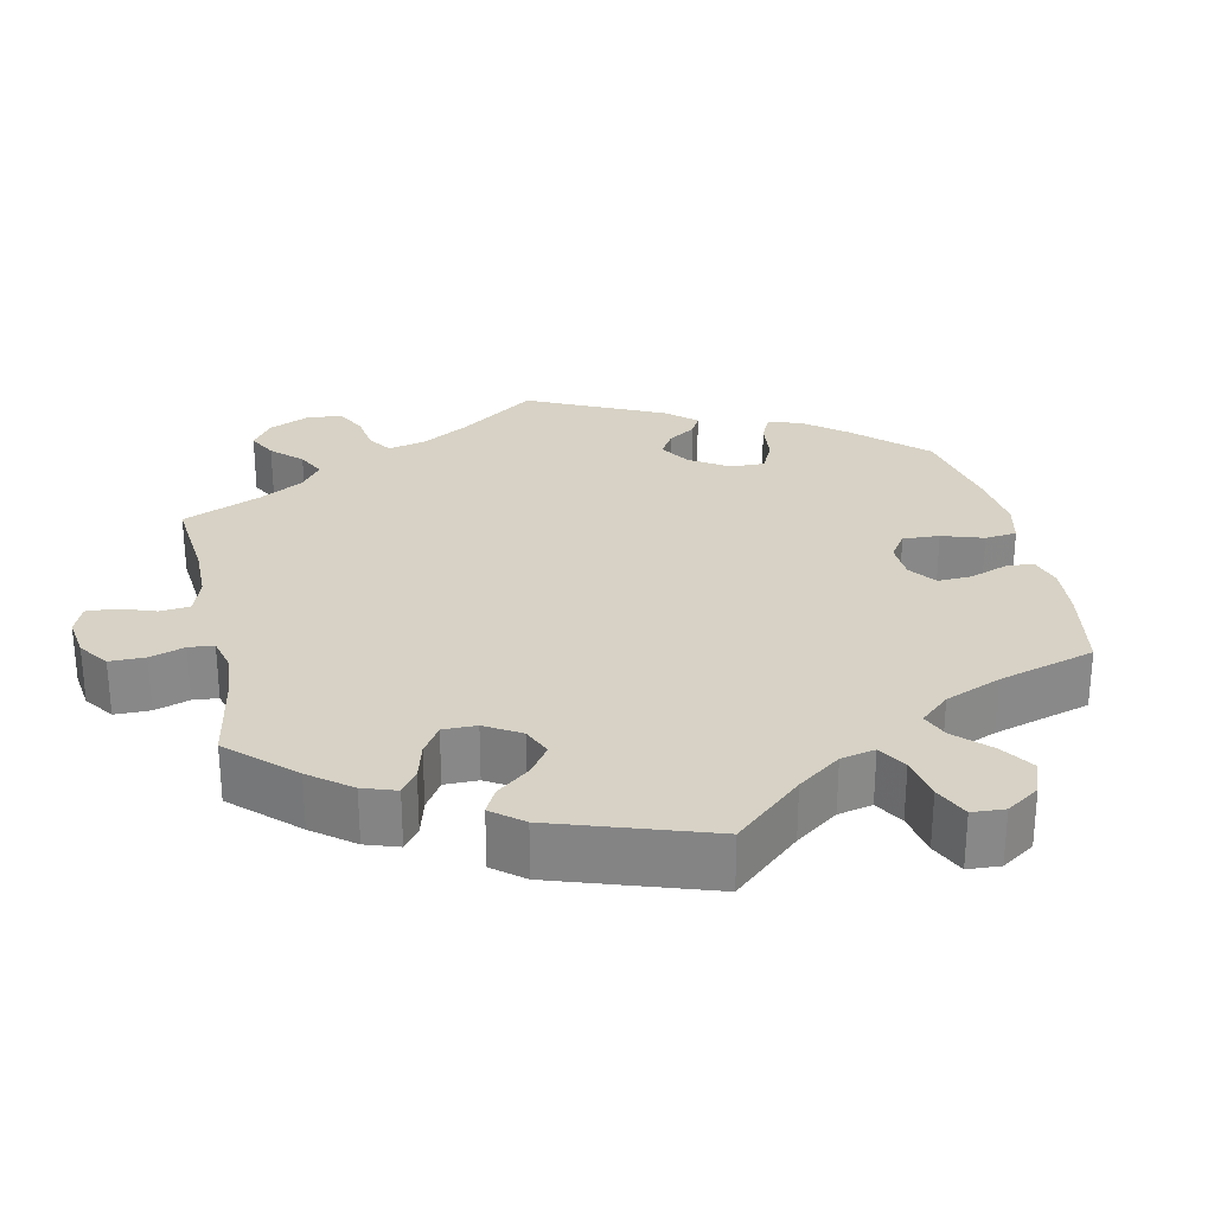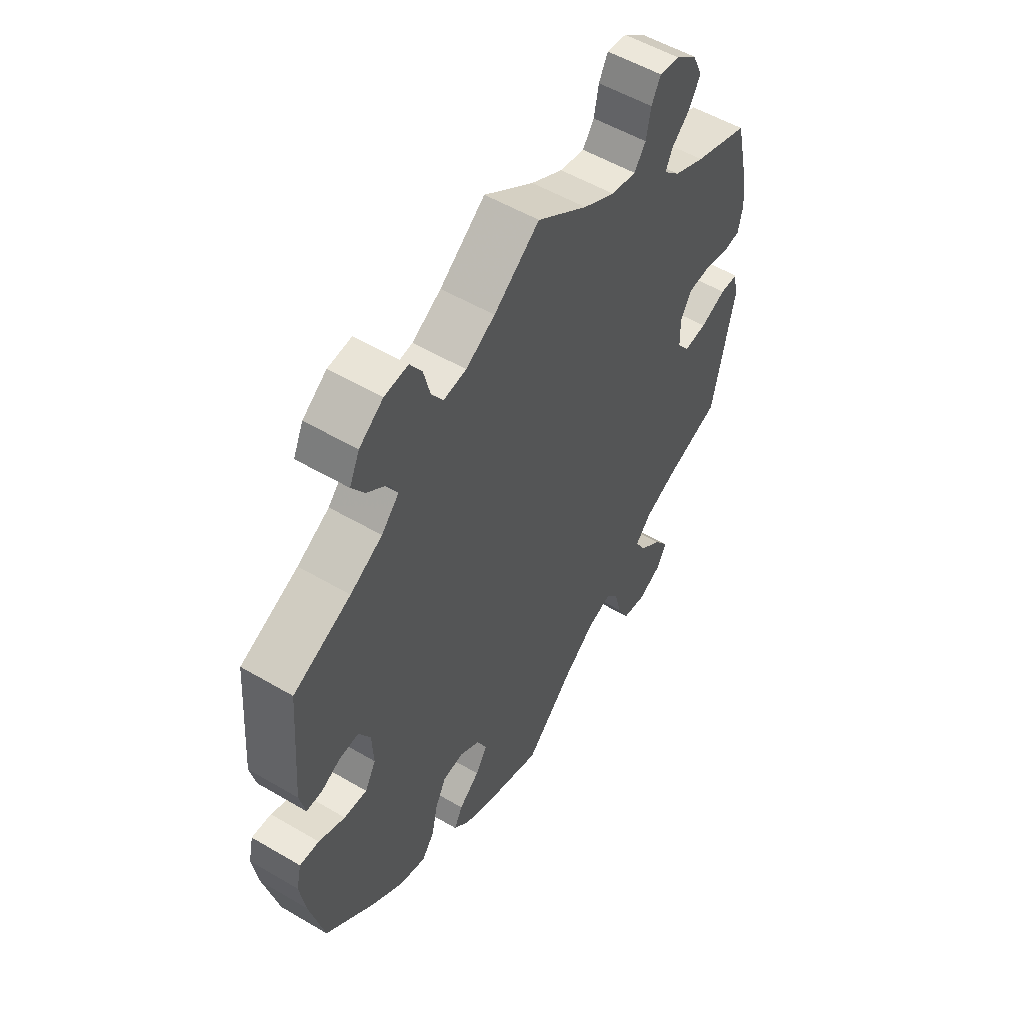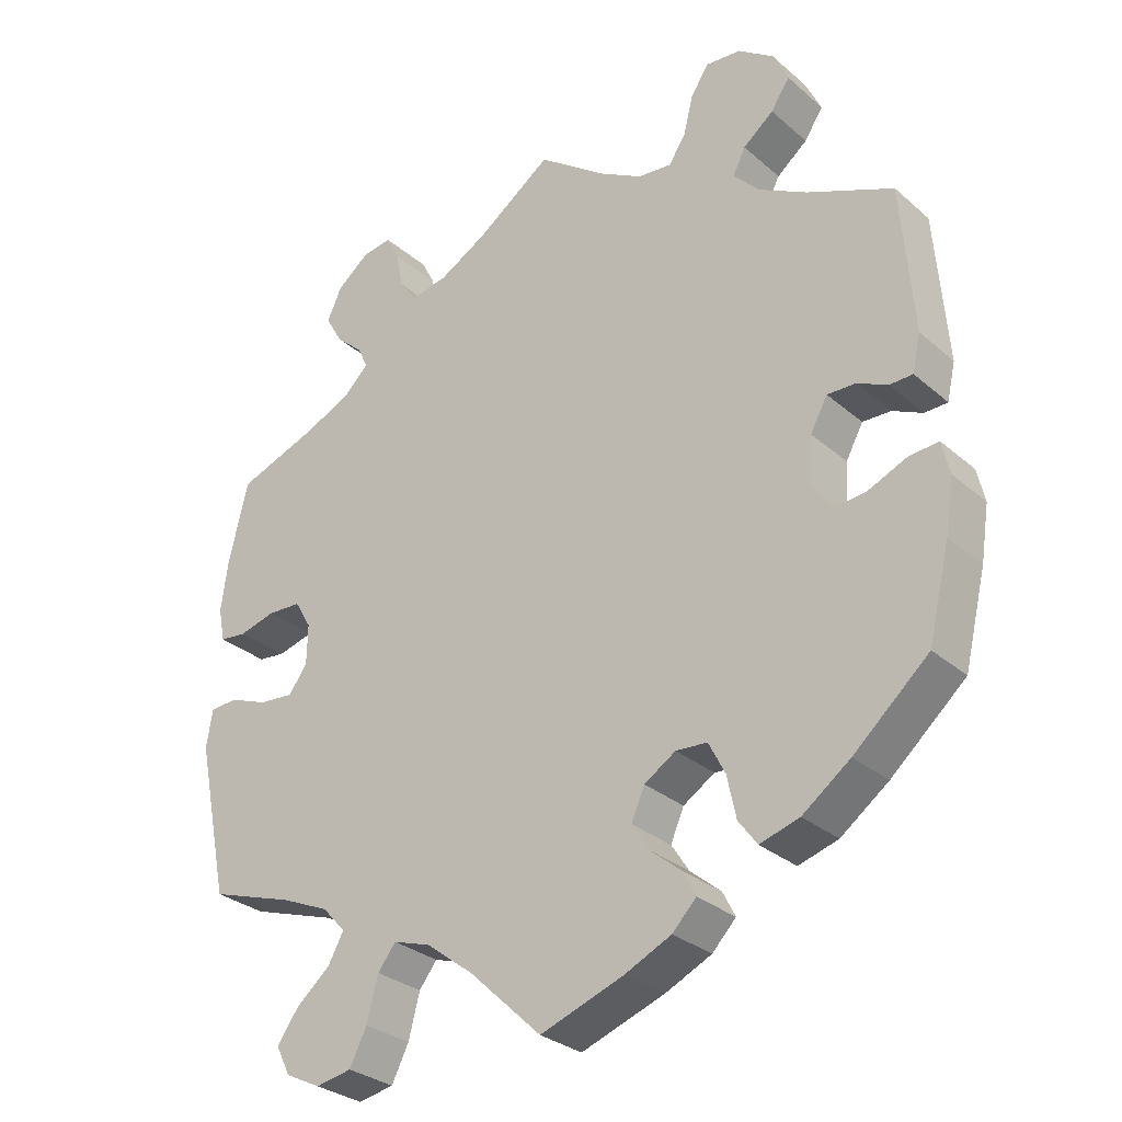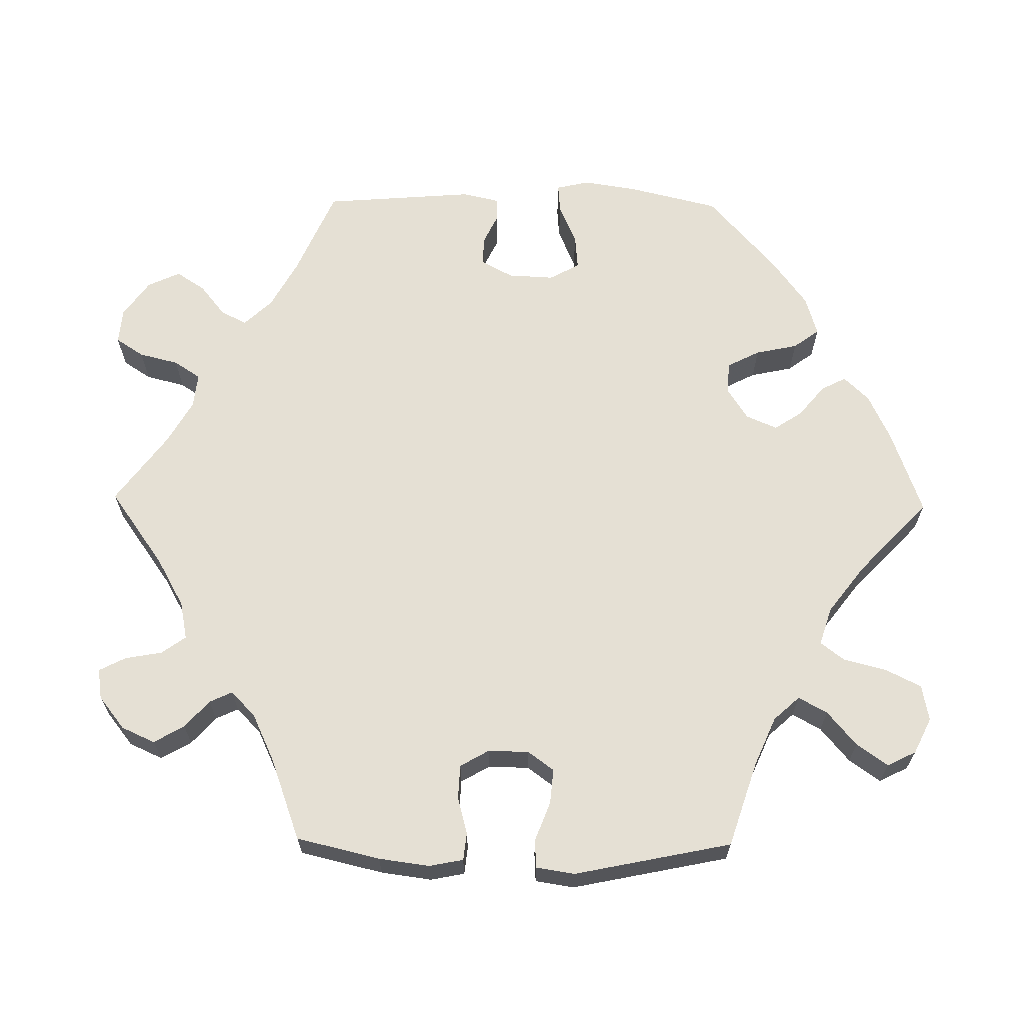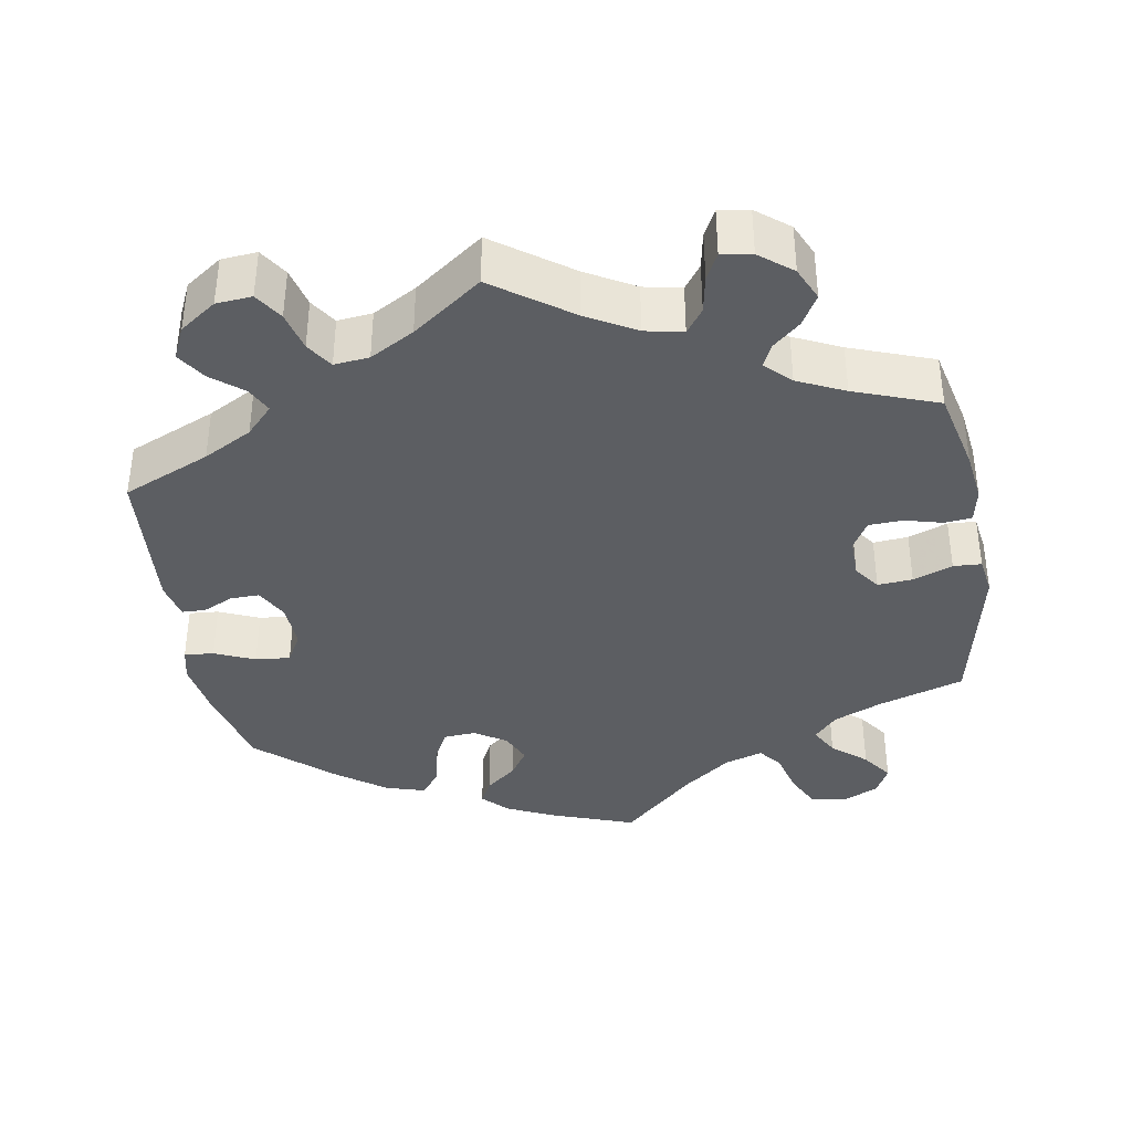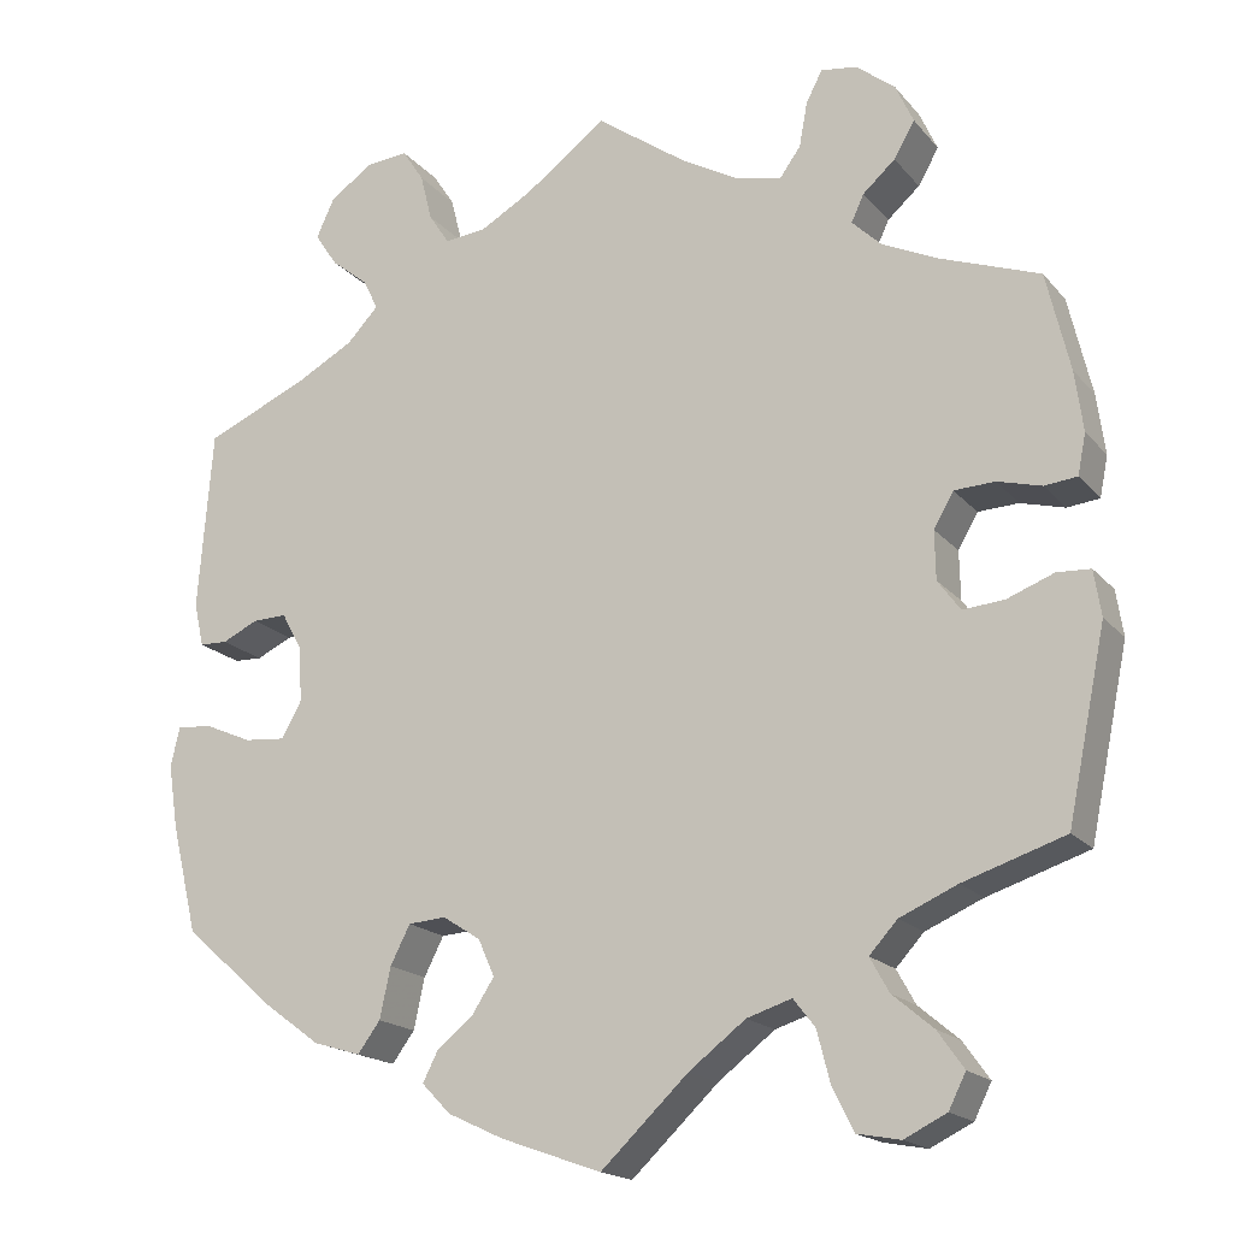
<metadata>
{"format":"obj","ext":"obj","renderer":"f3d","projection":"perspective","resolution":1024,"background":"white","views":[{"elev":27.5,"azim":107.8,"up":"+Y"},{"elev":54.3,"azim":-58.1,"up":"+Z"},{"elev":-29.8,"azim":-141.2,"up":"+Z"},{"elev":65.4,"azim":90.8,"up":"+Y"},{"elev":-37.8,"azim":9.5,"up":"+Y"},{"elev":-17.9,"azim":26.9,"up":"+Z"}]}
</metadata>
<code>
v 0.101 0.07 0.506
v 0.165 0.07 0.47
v 0.215 0.07 0.46
v 0.238 0.07 0.492
v 0.247 0.07 0.541
v 0.265 0.07 0.576
v 0.305 0.07 0.57
v 0.348 0.07 0.536
v 0.368 0.07 0.492
v 0.345 0.07 0.452
v 0.309 0.07 0.42
v 0.295 0.07 0.39
v 0.328 0.07 0.358
v 0.39 0.07 0.329
v 0.5 0.07 0.289
v 0.526 0.07 0.179
v 0.535 0.07 0.112
v 0.526 0.07 0.067
v 0.49 0.07 0.063
v 0.441 0.07 0.076
v 0.396 0.07 0.074
v 0.374 0.07 0.036
v 0.375 0.07 -0.018
v 0.4 0.07 -0.052
v 0.446 0.07 -0.048
v 0.498 0.07 -0.028
v 0.535 0.07 -0.03
v 0.543 0.07 -0.081
v 0.5 0.07 -0.289
v 0.387 0.07 -0.326
v 0.323 0.07 -0.354
v 0.292 0.07 -0.388
v 0.313 0.07 -0.426
v 0.358 0.07 -0.464
v 0.387 0.07 -0.505
v 0.368 0.07 -0.543
v 0.321 0.07 -0.566
v 0.273 0.07 -0.557
v 0.25 0.07 -0.511
v 0.235 0.07 -0.453
v 0.211 0.07 -0.422
v 0.161 0.07 -0.438
v 0.098 0.07 -0.486
v 0.001 0.07 -0.578
v -0.111 0.07 -0.538
v -0.173 0.07 -0.509
v -0.205 0.07 -0.476
v -0.188 0.07 -0.443
v -0.147 0.07 -0.409
v -0.123 0.07 -0.372
v -0.141 0.07 -0.331
v -0.183 0.07 -0.304
v -0.225 0.07 -0.307
v -0.247 0.07 -0.35
v -0.259 0.07 -0.406
v -0.284 0.07 -0.44
v -0.337 0.07 -0.424
v -0.401 0.07 -0.377
v -0.501 0.07 -0.289
v -0.53 0.07 -0.169
v -0.541 0.07 -0.098
v -0.531 0.07 -0.054
v -0.492 0.07 -0.057
v -0.439 0.07 -0.08
v -0.393 0.07 -0.084
v -0.371 0.07 -0.044
v -0.374 0.07 0.017
v -0.397 0.07 0.059
v -0.435 0.07 0.058
v -0.475 0.07 0.039
v -0.506 0.07 0.04
v -0.517 0.07 0.089
v -0.501 0.07 0.289
v -0.386 0.07 0.339
v -0.322 0.07 0.374
v -0.287 0.07 0.411
v -0.304 0.07 0.445
v -0.345 0.07 0.478
v -0.37 0.07 0.516
v -0.35 0.07 0.559
v -0.302 0.07 0.593
v -0.255 0.07 0.597
v -0.231 0.07 0.56
v -0.218 0.07 0.508
v -0.195 0.07 0.473
v -0.149 0.07 0.478
v -0.091 0.07 0.511
v 0 0.07 0.578
v 0.101 0 0.506
v 0.165 0 0.47
v 0.215 0 0.46
v 0.238 0 0.492
v 0.247 0 0.541
v 0.265 0 0.576
v 0.305 0 0.57
v 0.348 0 0.536
v 0.368 0 0.492
v 0.345 0 0.452
v 0.309 0 0.42
v 0.295 0 0.39
v 0.328 0 0.358
v 0.39 0 0.329
v 0.5 0 0.289
v 0.526 0 0.179
v 0.535 0 0.112
v 0.526 0 0.067
v 0.49 0 0.063
v 0.441 0 0.076
v 0.396 0 0.074
v 0.374 0 0.036
v 0.375 0 -0.018
v 0.4 0 -0.052
v 0.446 0 -0.048
v 0.498 0 -0.028
v 0.535 0 -0.03
v 0.543 0 -0.081
v 0.5 0 -0.289
v 0.387 0 -0.326
v 0.323 0 -0.354
v 0.292 0 -0.388
v 0.313 0 -0.426
v 0.358 0 -0.464
v 0.387 0 -0.505
v 0.368 0 -0.543
v 0.321 0 -0.566
v 0.273 0 -0.557
v 0.25 0 -0.511
v 0.235 0 -0.453
v 0.211 0 -0.422
v 0.161 0 -0.438
v 0.098 0 -0.486
v 0.001 0 -0.578
v -0.111 0 -0.538
v -0.173 0 -0.509
v -0.205 0 -0.476
v -0.188 0 -0.443
v -0.147 0 -0.409
v -0.123 0 -0.372
v -0.141 0 -0.331
v -0.183 0 -0.304
v -0.225 0 -0.307
v -0.247 0 -0.35
v -0.259 0 -0.406
v -0.284 0 -0.44
v -0.337 0 -0.424
v -0.401 0 -0.377
v -0.501 0 -0.289
v -0.53 0 -0.169
v -0.541 0 -0.098
v -0.531 0 -0.054
v -0.492 0 -0.057
v -0.439 0 -0.08
v -0.393 0 -0.084
v -0.371 0 -0.044
v -0.374 0 0.017
v -0.397 0 0.059
v -0.435 0 0.058
v -0.475 0 0.039
v -0.506 0 0.04
v -0.517 0 0.089
v -0.501 0 0.289
v -0.386 0 0.339
v -0.322 0 0.374
v -0.287 0 0.411
v -0.304 0 0.445
v -0.345 0 0.478
v -0.37 0 0.516
v -0.35 0 0.559
v -0.302 0 0.593
v -0.255 0 0.597
v -0.231 0 0.56
v -0.218 0 0.508
v -0.195 0 0.473
v -0.149 0 0.478
v -0.091 0 0.511
v 0 0 0.578
f 87 88 1
f 86 87 1 2
f 85 86 2 3
f 81 82 83 84
f 81 84 85
f 80 81 85
f 77 78 79 80
f 76 77 80 85
f 75 76 85 3
f 71 72 73 74
f 69 70 71 74
f 68 69 74 75
f 67 68 75 3
f 61 62 63 64
f 61 64 65
f 60 61 65
f 59 60 65
f 58 59 65 66
f 54 55 56 57
f 53 54 57 58
f 46 47 48 49
f 46 49 50
f 43 44 45 46
f 42 43 46 50
f 41 42 50 51
f 37 38 39 40
f 35 36 37 40
f 33 34 35 40
f 32 33 40 41
f 31 32 41 51
f 27 28 29 30
f 25 26 27 30
f 24 25 30 31
f 23 24 31 51
f 17 18 19 20
f 17 20 21
f 14 15 16 17
f 13 14 17 21
f 12 13 21 22
f 8 9 10 11
f 8 11 12
f 7 8 12
f 4 5 6 7
f 3 4 7 12
f 66 67 3 12
f 53 58 66 12
f 22 23 51 52
f 12 22 52 53
f 89 176 175
f 90 89 175 174
f 91 90 174 173
f 172 171 170 169
f 173 172 169
f 173 169 168
f 168 167 166 165
f 173 168 165 164
f 91 173 164 163
f 162 161 160 159
f 162 159 158 157
f 163 162 157 156
f 91 163 156 155
f 152 151 150 149
f 153 152 149
f 153 149 148
f 153 148 147
f 154 153 147 146
f 145 144 143 142
f 146 145 142 141
f 137 136 135 134
f 138 137 134
f 134 133 132 131
f 138 134 131 130
f 139 138 130 129
f 128 127 126 125
f 128 125 124 123
f 128 123 122 121
f 129 128 121 120
f 139 129 120 119
f 118 117 116 115
f 118 115 114 113
f 119 118 113 112
f 139 119 112 111
f 108 107 106 105
f 109 108 105
f 105 104 103 102
f 109 105 102 101
f 110 109 101 100
f 99 98 97 96
f 100 99 96
f 100 96 95
f 95 94 93 92
f 100 95 92 91
f 100 91 155 154
f 100 154 146 141
f 140 139 111 110
f 141 140 110 100
f 1 89 90 2
f 2 90 91 3
f 3 91 92 4
f 4 92 93 5
f 5 93 94 6
f 6 94 95 7
f 7 95 96 8
f 8 96 97 9
f 9 97 98 10
f 10 98 99 11
f 11 99 100 12
f 12 100 101 13
f 13 101 102 14
f 14 102 103 15
f 15 103 104 16
f 16 104 105 17
f 17 105 106 18
f 18 106 107 19
f 19 107 108 20
f 20 108 109 21
f 21 109 110 22
f 22 110 111 23
f 23 111 112 24
f 24 112 113 25
f 25 113 114 26
f 26 114 115 27
f 27 115 116 28
f 28 116 117 29
f 29 117 118 30
f 30 118 119 31
f 31 119 120 32
f 32 120 121 33
f 33 121 122 34
f 34 122 123 35
f 35 123 124 36
f 36 124 125 37
f 37 125 126 38
f 38 126 127 39
f 39 127 128 40
f 40 128 129 41
f 41 129 130 42
f 42 130 131 43
f 43 131 132 44
f 44 132 133 45
f 45 133 134 46
f 46 134 135 47
f 47 135 136 48
f 48 136 137 49
f 49 137 138 50
f 50 138 139 51
f 51 139 140 52
f 52 140 141 53
f 53 141 142 54
f 54 142 143 55
f 55 143 144 56
f 56 144 145 57
f 57 145 146 58
f 58 146 147 59
f 59 147 148 60
f 60 148 149 61
f 61 149 150 62
f 62 150 151 63
f 63 151 152 64
f 64 152 153 65
f 65 153 154 66
f 66 154 155 67
f 67 155 156 68
f 68 156 157 69
f 69 157 158 70
f 70 158 159 71
f 71 159 160 72
f 72 160 161 73
f 73 161 162 74
f 74 162 163 75
f 75 163 164 76
f 76 164 165 77
f 77 165 166 78
f 78 166 167 79
f 79 167 168 80
f 80 168 169 81
f 81 169 170 82
f 82 170 171 83
f 83 171 172 84
f 84 172 173 85
f 85 173 174 86
f 86 174 175 87
f 87 175 176 88
f 88 176 89 1

</code>
